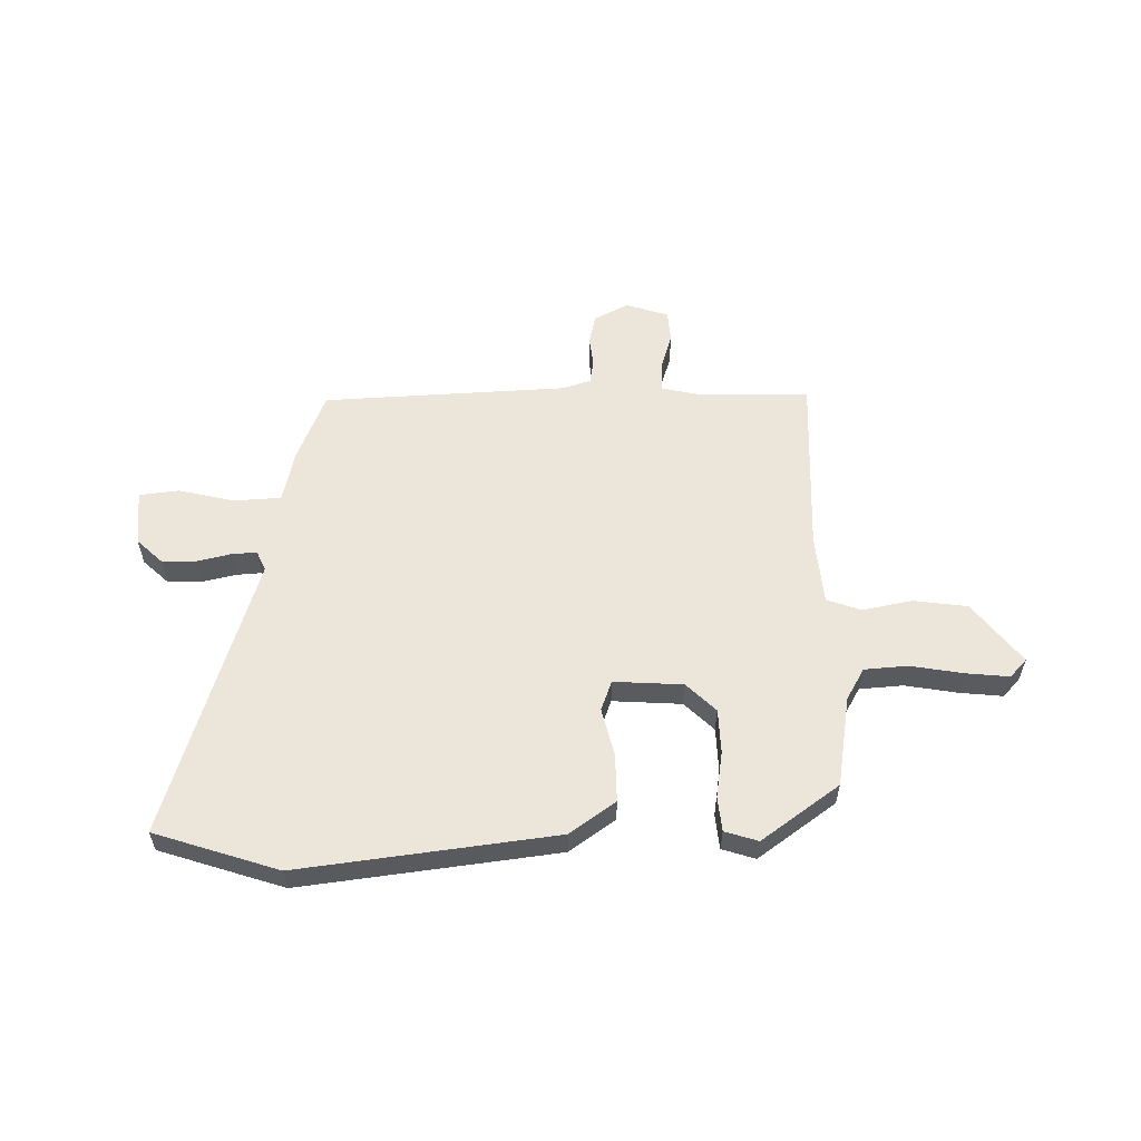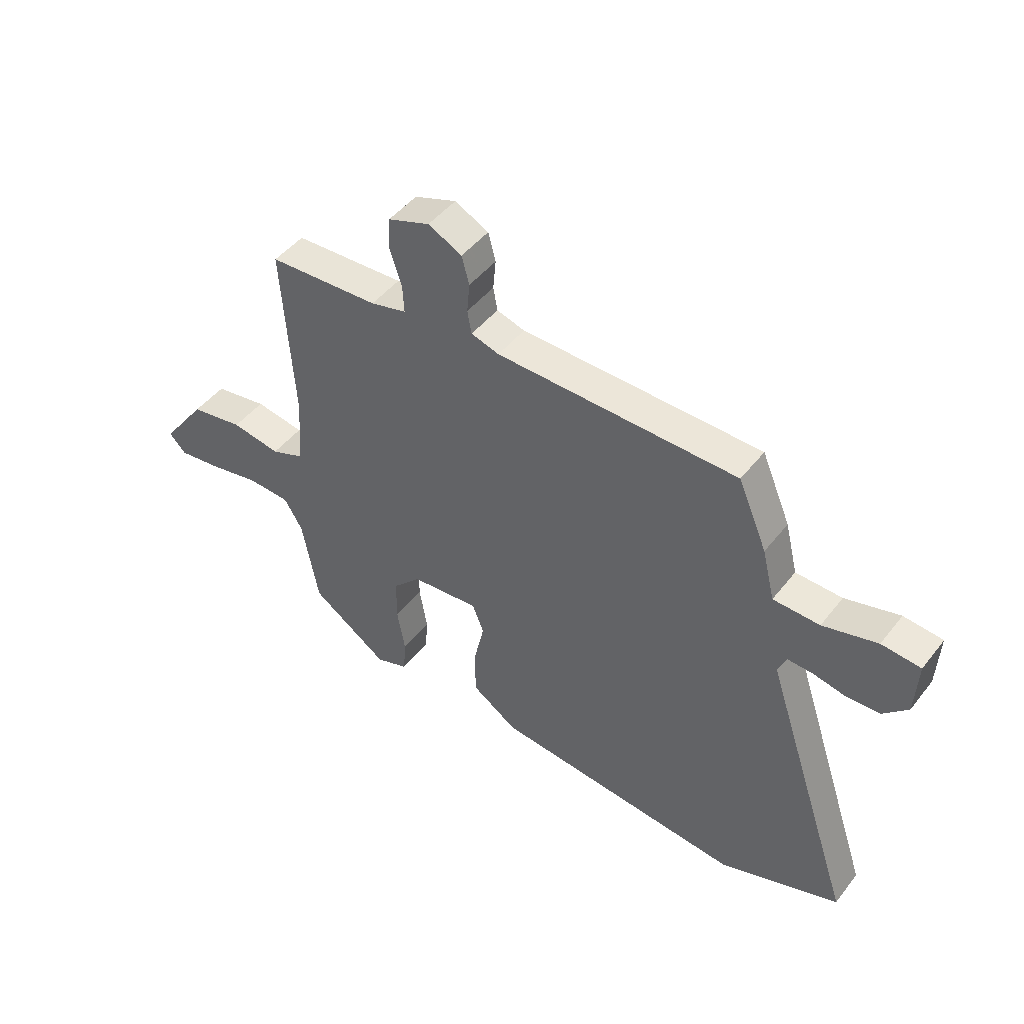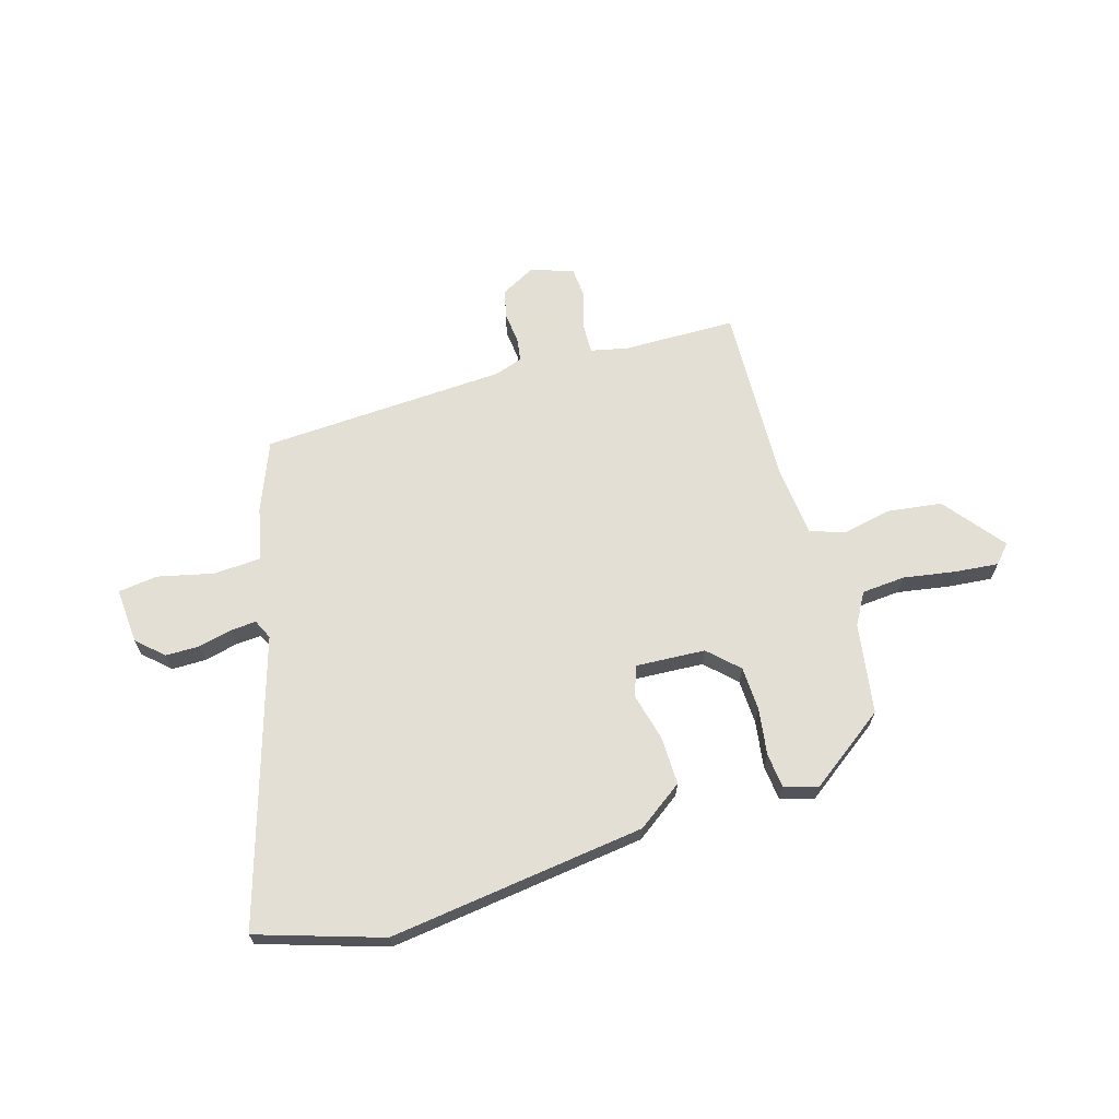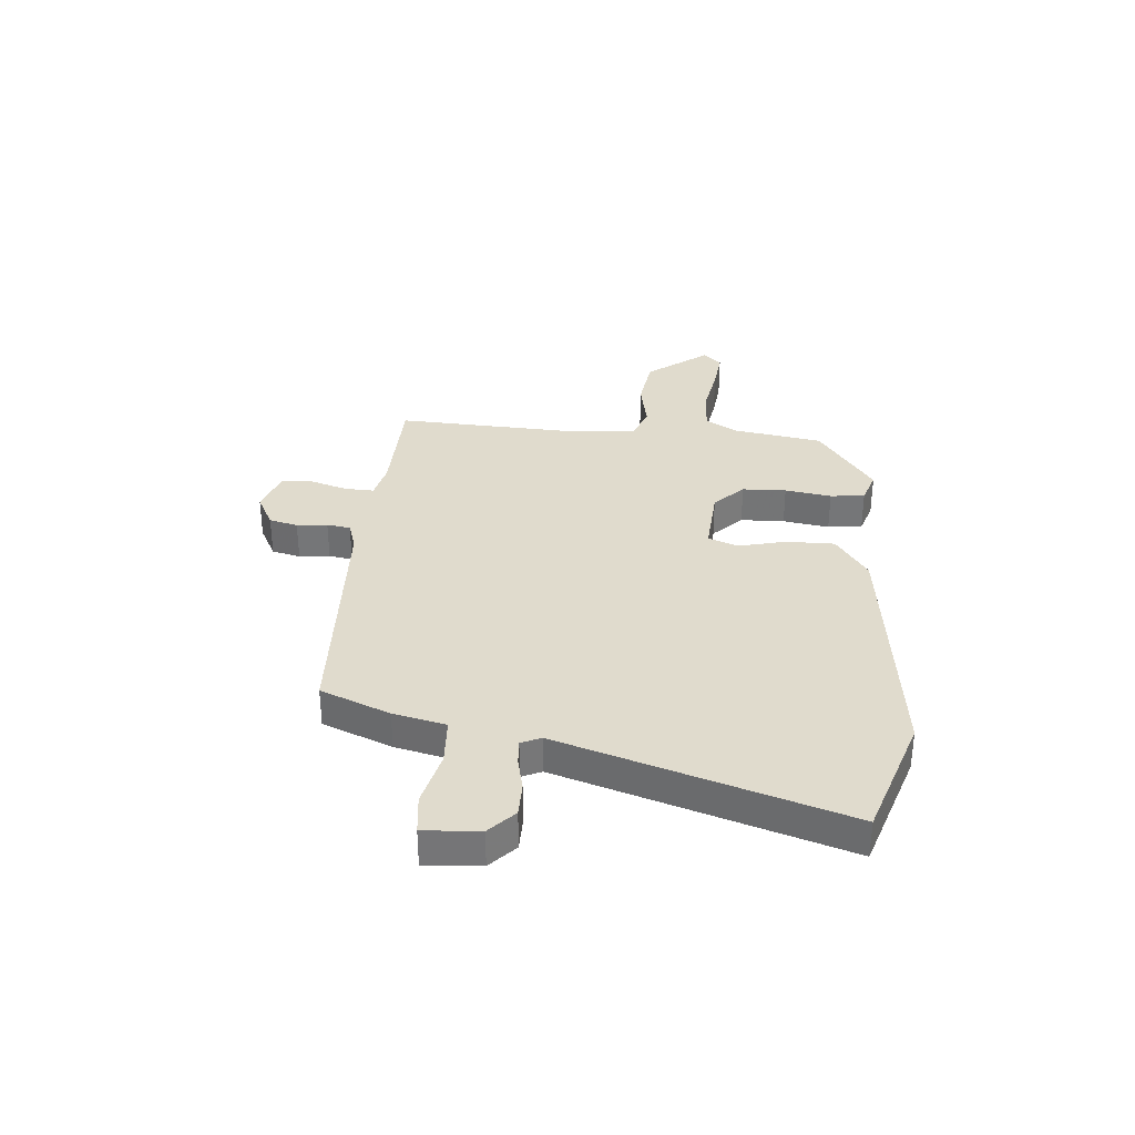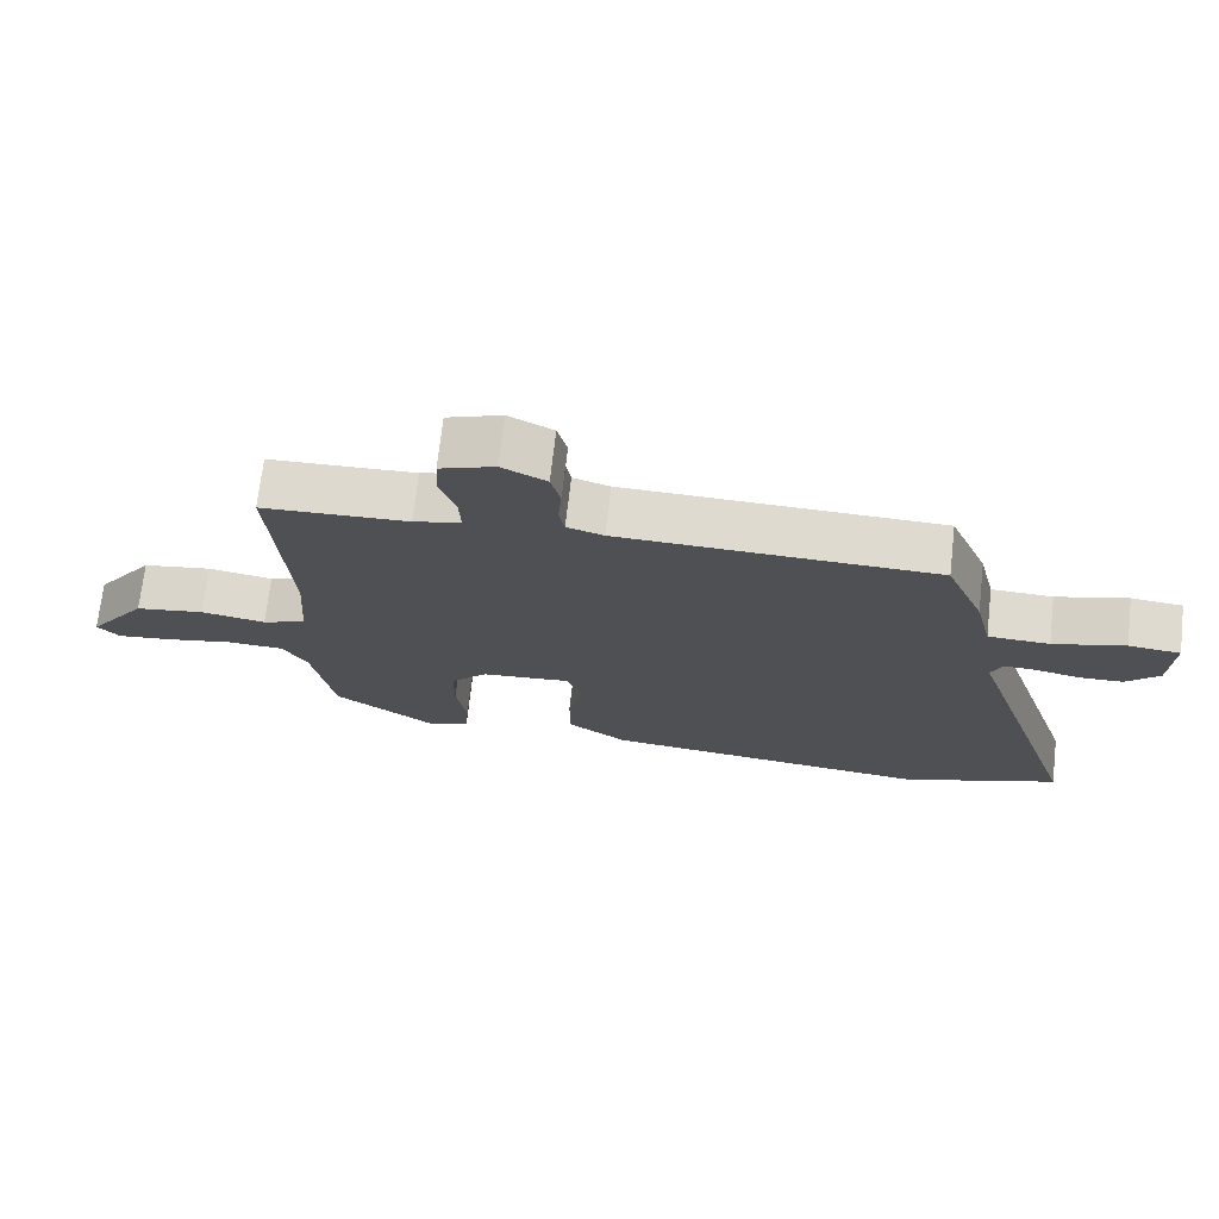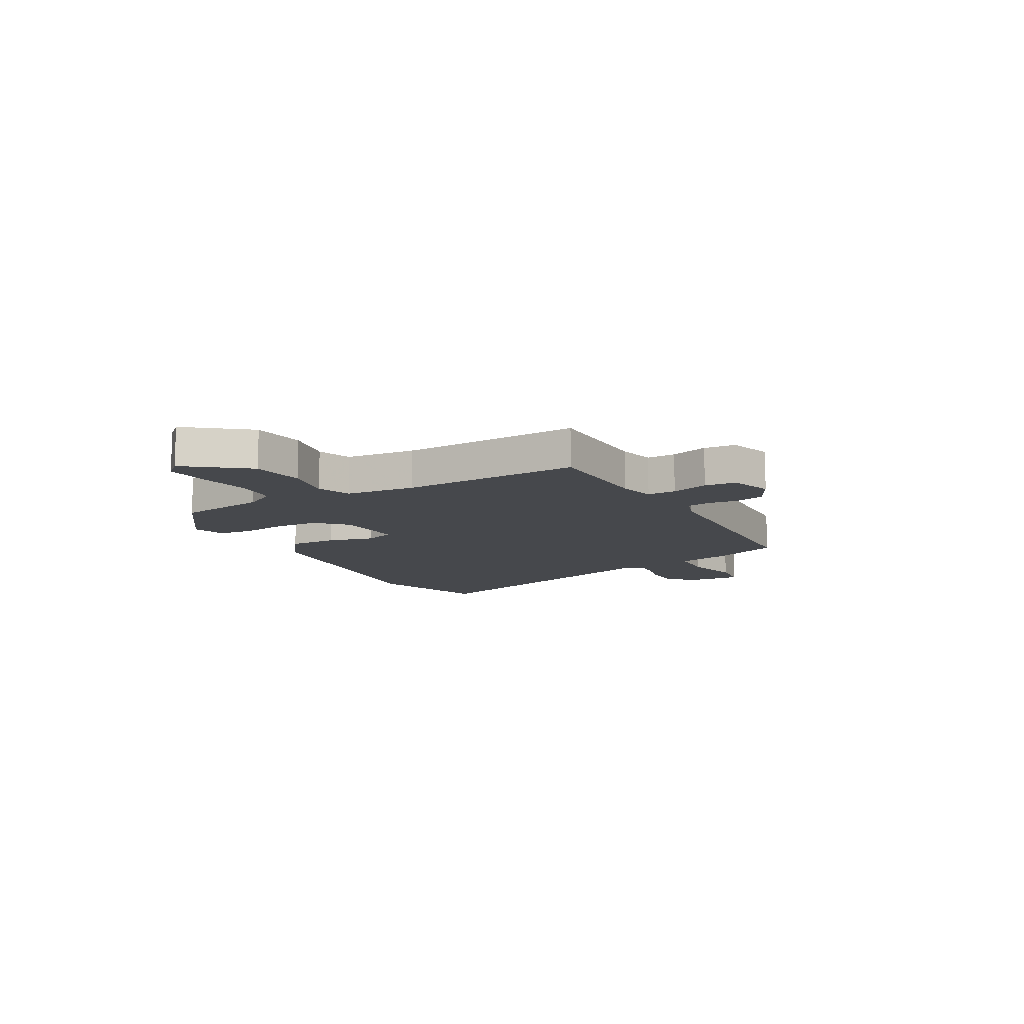
<metadata>
{"format":"obj","ext":"obj","renderer":"f3d","projection":"perspective","resolution":1024,"background":"white","views":[{"elev":57.2,"azim":177.7,"up":"+Y"},{"elev":46.6,"azim":35.9,"up":"+Z"},{"elev":66.3,"azim":161.9,"up":"+Y"},{"elev":33.3,"azim":93.8,"up":"+Y"},{"elev":70.9,"azim":6.5,"up":"+Z"},{"elev":-11.1,"azim":-62.3,"up":"+Y"}]}
</metadata>
<code>
v -0.507 0.07 0.448
v -0.297 0.07 0.457
v -0.229 0.07 0.474
v -0.232 0.07 0.528
v -0.255 0.07 0.597
v -0.252 0.07 0.656
v -0.173 0.07 0.684
v -0.109 0.07 0.652
v -0.095 0.07 0.599
v -0.1 0.07 0.542
v -0.092 0.07 0.498
v -0.039 0.07 0.482
v 0.416 0.07 0.471
v 0.471 0.07 0.343
v 0.495 0.07 0.246
v 0.583 0.07 0.243
v 0.686 0.07 0.27
v 0.76 0.07 0.263
v 0.755 0.07 0.159
v 0.708 0.07 0.113
v 0.645 0.07 0.111
v 0.582 0.07 0.124
v 0.535 0.07 0.126
v 0.519 0.07 0.089
v 0.694 0.07 -0.432
v 0.466 0.07 -0.512
v -0.011 0.07 -0.464
v -0.097 0.07 -0.406
v -0.098 0.07 -0.316
v -0.078 0.07 -0.227
v -0.1 0.07 -0.172
v -0.228 0.07 -0.183
v -0.281 0.07 -0.237
v -0.282 0.07 -0.319
v -0.267 0.07 -0.405
v -0.272 0.07 -0.469
v -0.333 0.07 -0.49
v -0.479 0.07 -0.39
v -0.51 0.07 -0.223
v -0.545 0.07 -0.165
v -0.626 0.07 -0.161
v -0.723 0.07 -0.18
v -0.803 0.07 -0.19
v -0.835 0.07 -0.157
v -0.75 0.07 -0.042
v -0.65 0.07 -0.026
v -0.557 0.07 -0.042
v -0.494 0.07 -0.018
v -0.485 0.07 0.114
v -0.507 0 0.448
v -0.297 0 0.457
v -0.229 0 0.474
v -0.232 0 0.528
v -0.255 0 0.597
v -0.252 0 0.656
v -0.173 0 0.684
v -0.109 0 0.652
v -0.095 0 0.599
v -0.1 0 0.542
v -0.092 0 0.498
v -0.039 0 0.482
v 0.416 0 0.471
v 0.471 0 0.343
v 0.495 0 0.246
v 0.583 0 0.243
v 0.686 0 0.27
v 0.76 0 0.263
v 0.755 0 0.159
v 0.708 0 0.113
v 0.645 0 0.111
v 0.582 0 0.124
v 0.535 0 0.126
v 0.519 0 0.089
v 0.694 0 -0.432
v 0.466 0 -0.512
v -0.011 0 -0.464
v -0.097 0 -0.406
v -0.098 0 -0.316
v -0.078 0 -0.227
v -0.1 0 -0.172
v -0.228 0 -0.183
v -0.281 0 -0.237
v -0.282 0 -0.319
v -0.267 0 -0.405
v -0.272 0 -0.469
v -0.333 0 -0.49
v -0.479 0 -0.39
v -0.51 0 -0.223
v -0.545 0 -0.165
v -0.626 0 -0.161
v -0.723 0 -0.18
v -0.803 0 -0.19
v -0.835 0 -0.157
v -0.75 0 -0.042
v -0.65 0 -0.026
v -0.557 0 -0.042
v -0.494 0 -0.018
v -0.485 0 0.114
f 44 45 46 47
f 44 47 48
f 41 42 43 44
f 41 44 48
f 40 41 48
f 39 40 48
f 38 39 48
f 37 38 48 49
f 34 35 36 37
f 33 34 37 49
f 27 28 29 30
f 25 26 27 30
f 24 25 30 31
f 23 24 31 32
f 19 20 21 22
f 19 22 23
f 16 17 18 19
f 15 16 19 23
f 12 13 14 15
f 11 12 15 23
f 7 8 9 10
f 7 10 11
f 4 5 6 7
f 3 4 7 11
f 2 3 11 23
f 32 33 49 1
f 1 2 23 32
f 96 95 94 93
f 97 96 93
f 93 92 91 90
f 97 93 90
f 97 90 89
f 97 89 88
f 97 88 87
f 98 97 87 86
f 86 85 84 83
f 98 86 83 82
f 79 78 77 76
f 79 76 75 74
f 80 79 74 73
f 81 80 73 72
f 71 70 69 68
f 72 71 68
f 68 67 66 65
f 72 68 65 64
f 64 63 62 61
f 72 64 61 60
f 59 58 57 56
f 60 59 56
f 56 55 54 53
f 60 56 53 52
f 72 60 52 51
f 50 98 82 81
f 81 72 51 50
f 1 50 51 2
f 2 51 52 3
f 3 52 53 4
f 4 53 54 5
f 5 54 55 6
f 6 55 56 7
f 7 56 57 8
f 8 57 58 9
f 9 58 59 10
f 10 59 60 11
f 11 60 61 12
f 12 61 62 13
f 13 62 63 14
f 14 63 64 15
f 15 64 65 16
f 16 65 66 17
f 17 66 67 18
f 18 67 68 19
f 19 68 69 20
f 20 69 70 21
f 21 70 71 22
f 22 71 72 23
f 23 72 73 24
f 24 73 74 25
f 25 74 75 26
f 26 75 76 27
f 27 76 77 28
f 28 77 78 29
f 29 78 79 30
f 30 79 80 31
f 31 80 81 32
f 32 81 82 33
f 33 82 83 34
f 34 83 84 35
f 35 84 85 36
f 36 85 86 37
f 37 86 87 38
f 38 87 88 39
f 39 88 89 40
f 40 89 90 41
f 41 90 91 42
f 42 91 92 43
f 43 92 93 44
f 44 93 94 45
f 45 94 95 46
f 46 95 96 47
f 47 96 97 48
f 48 97 98 49
f 49 98 50 1

</code>
